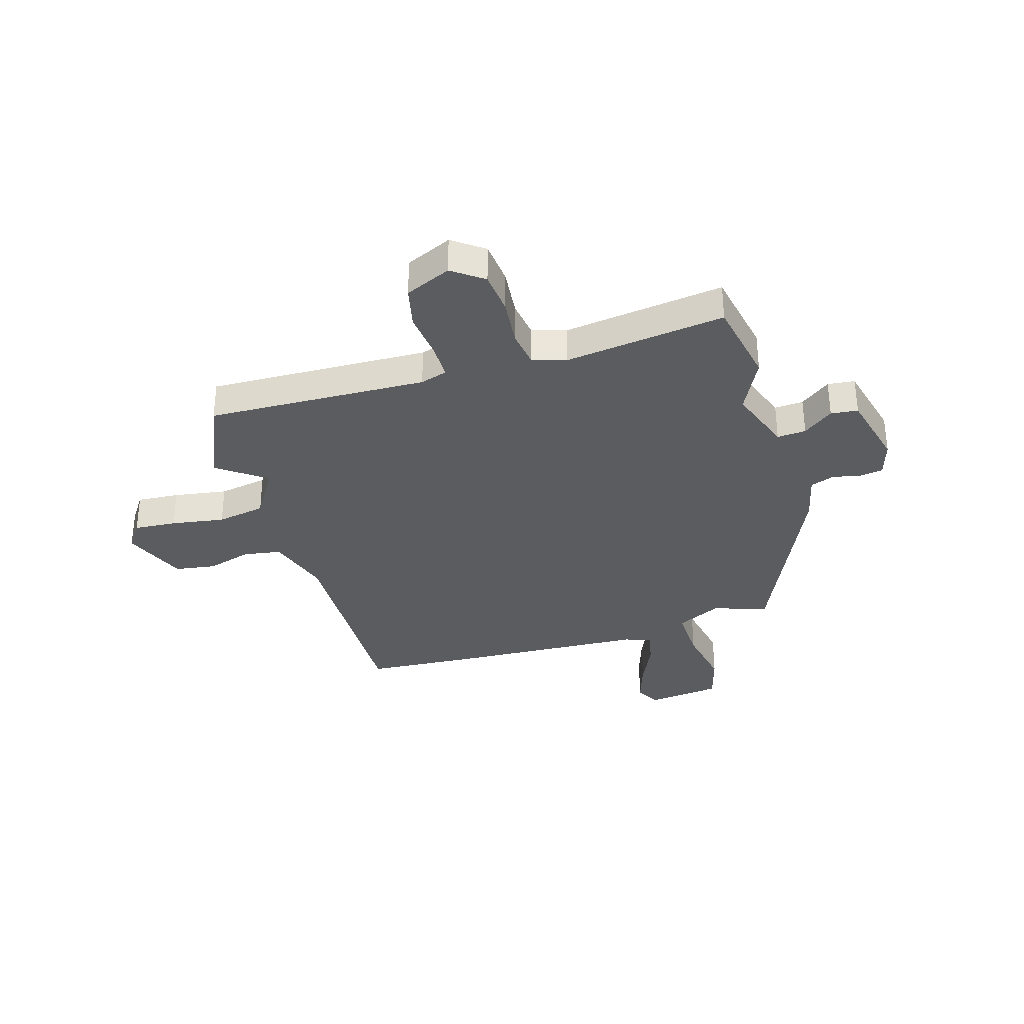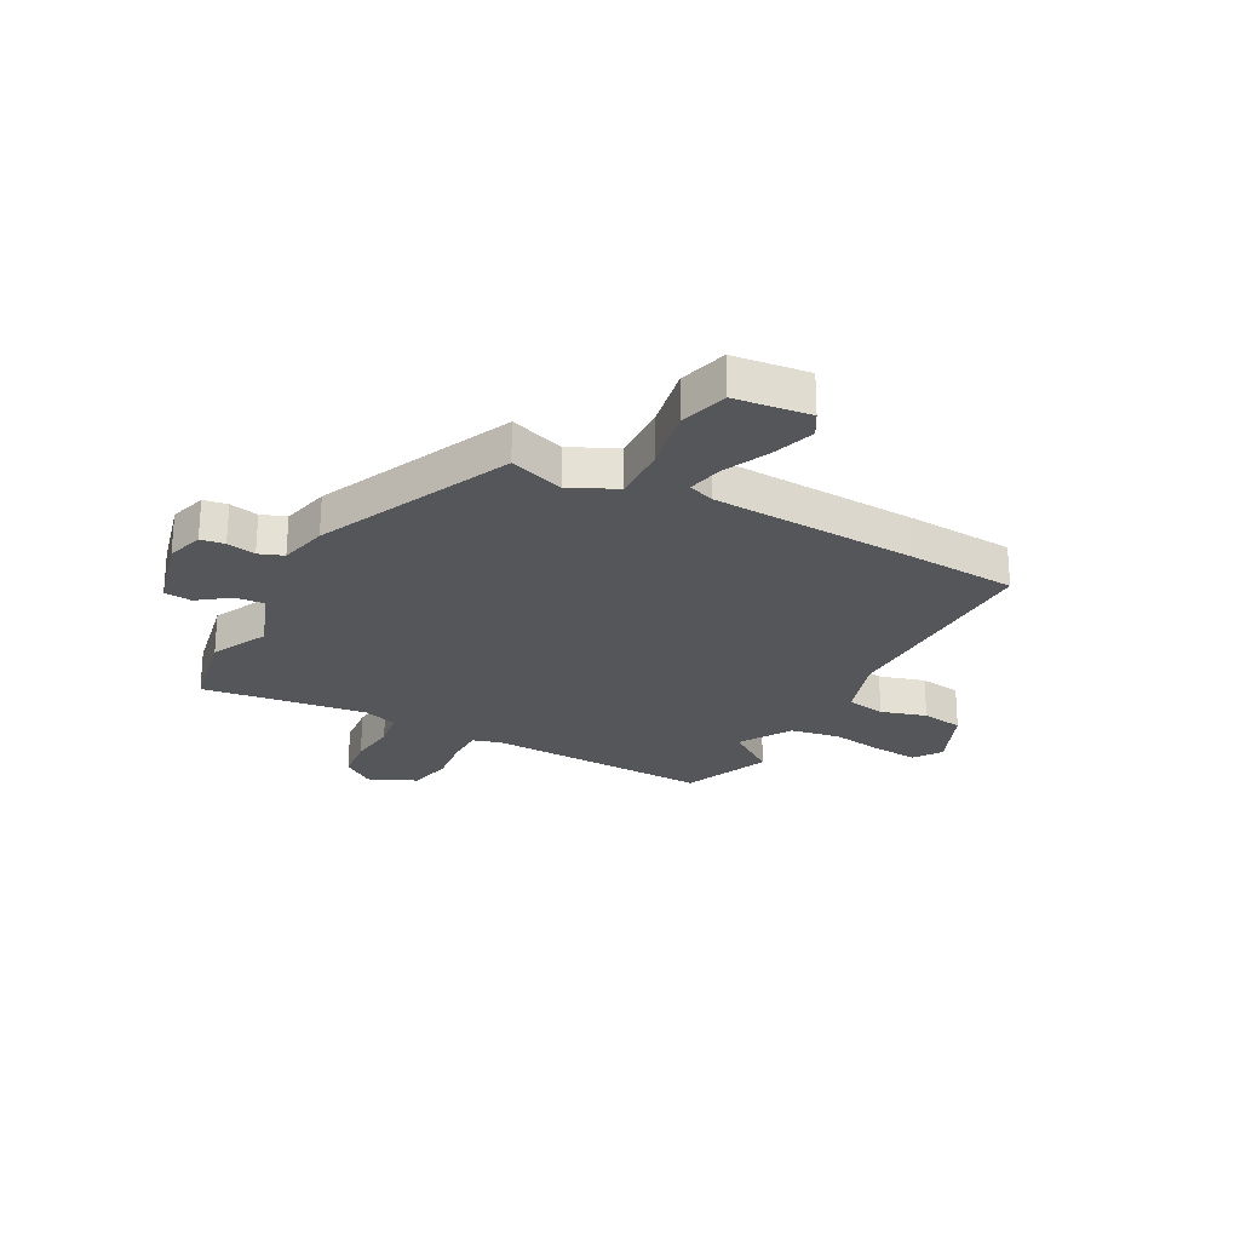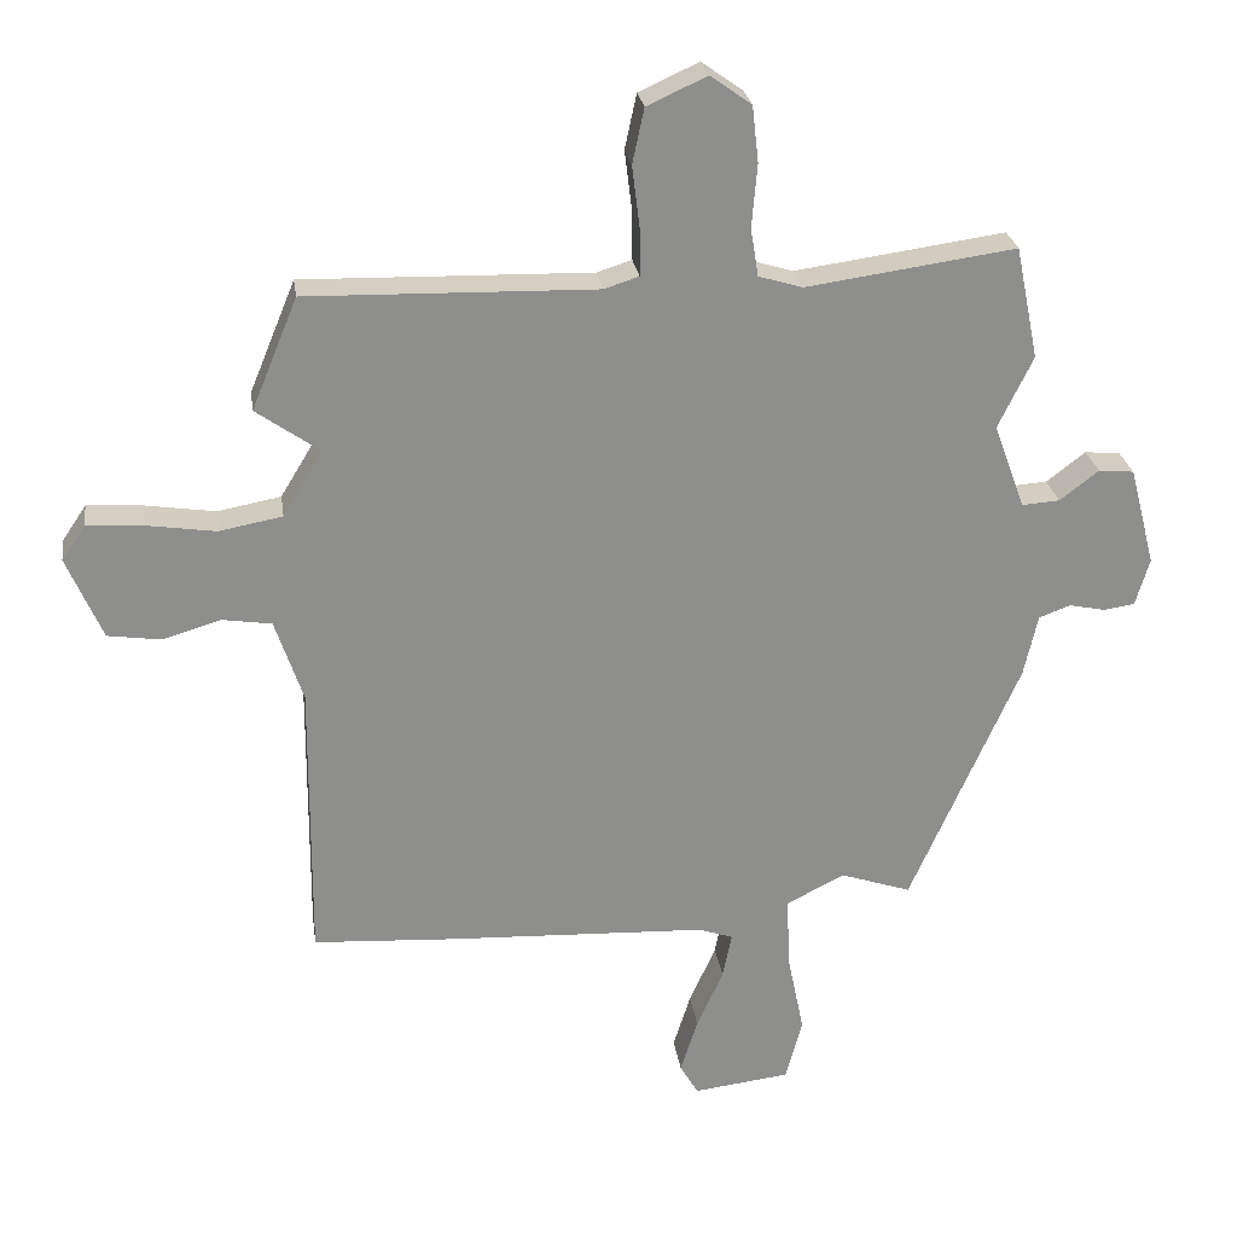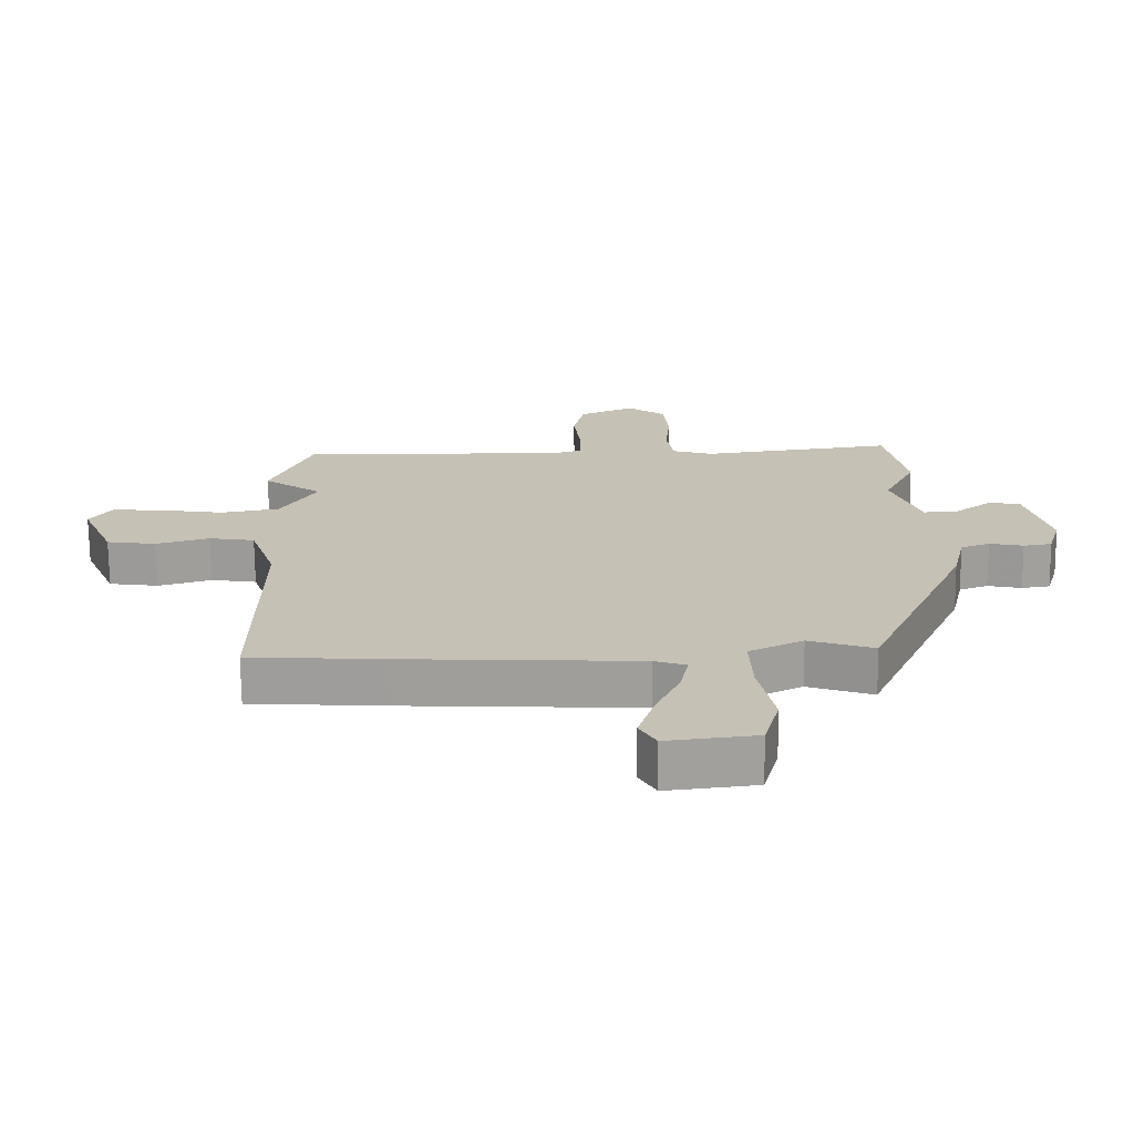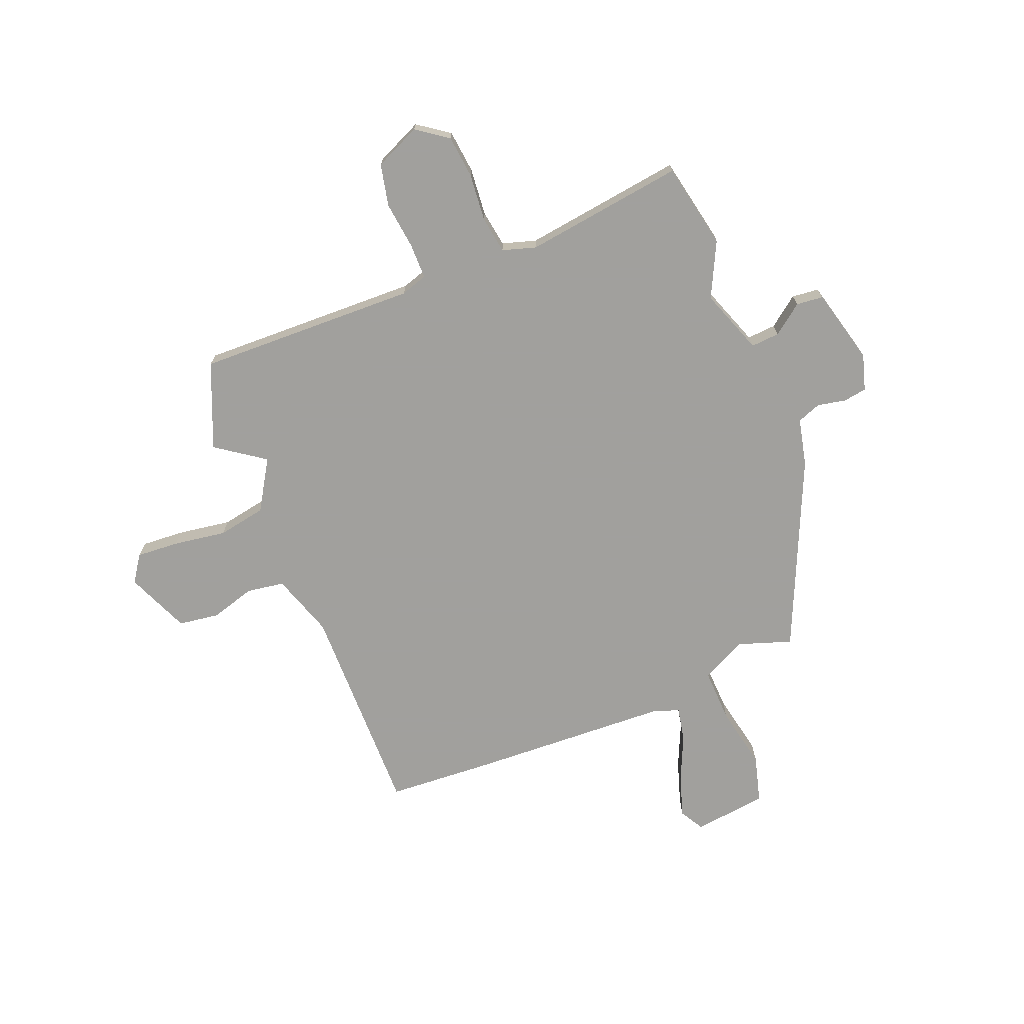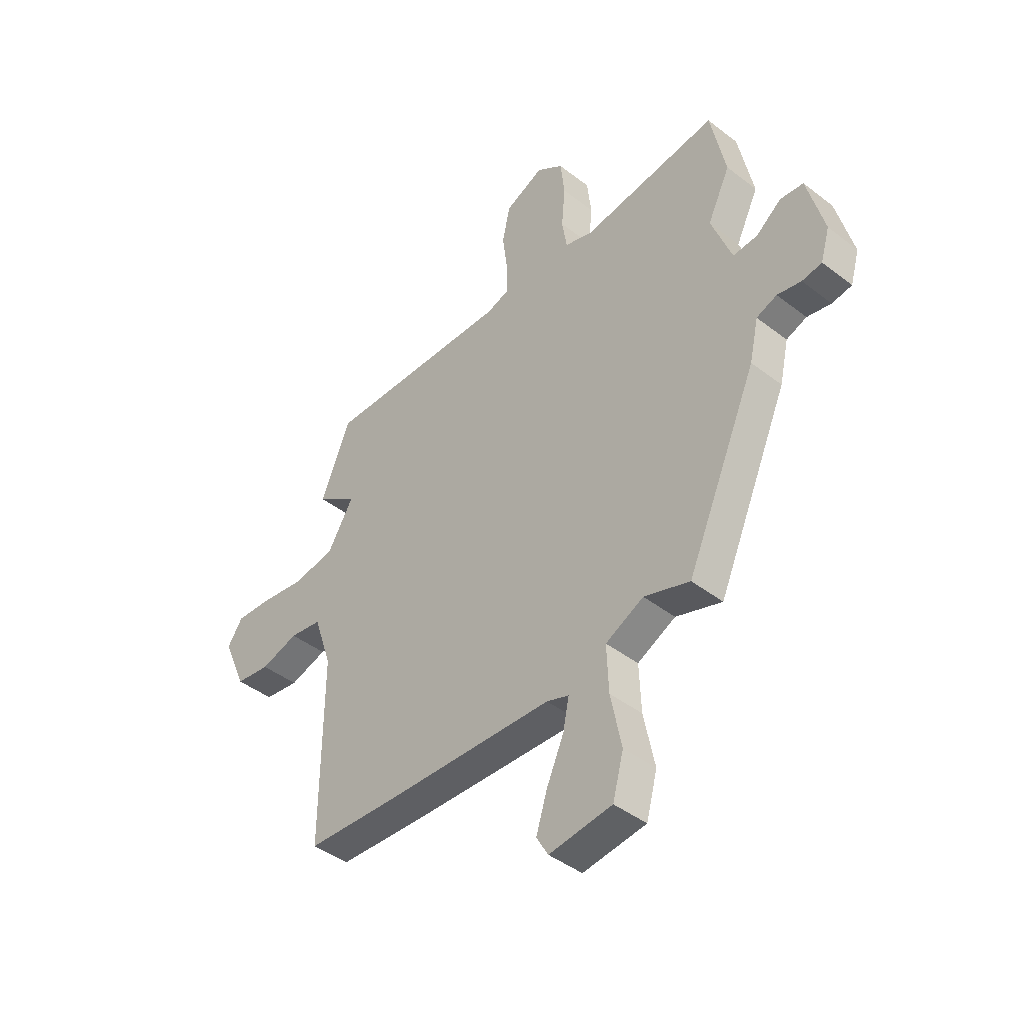
<metadata>
{"format":"obj","ext":"obj","renderer":"f3d","projection":"perspective","resolution":1024,"background":"white","views":[{"elev":-33.9,"azim":16.1,"up":"+Y"},{"elev":-25.1,"azim":151.4,"up":"+Y"},{"elev":25.5,"azim":-8.1,"up":"+Z"},{"elev":-71.2,"azim":0.5,"up":"+Z"},{"elev":-71.7,"azim":21.7,"up":"+Y"},{"elev":-43.2,"azim":47.5,"up":"+Z"}]}
</metadata>
<code>
v 0.381 0.07 -0.484
v 0.28 0.07 -0.45
v 0.196 0.07 -0.492
v 0.2 0.07 -0.594
v 0.224 0.07 -0.712
v 0.2 0.07 -0.801
v 0.061 0.07 -0.818
v 0.035 0.07 -0.773
v 0.06 0.07 -0.694
v 0.098 0.07 -0.609
v 0.111 0.07 -0.544
v 0.062 0.07 -0.527
v -0.311 0.07 -0.511
v -0.515 0.07 -0.499
v -0.512 0.07 -0.093
v -0.552 0.07 0.026
v -0.623 0.07 0.037
v -0.706 0.07 0.012
v -0.783 0.07 0.023
v -0.834 0.07 0.142
v -0.8 0.07 0.192
v -0.72 0.07 0.187
v -0.62 0.07 0.172
v -0.529 0.07 0.189
v -0.472 0.07 0.283
v -0.563 0.07 0.347
v -0.497 0.07 0.507
v -0.083 0.07 0.497
v -0.033 0.07 0.513
v -0.033 0.07 0.58
v -0.044 0.07 0.669
v -0.027 0.07 0.748
v 0.059 0.07 0.787
v 0.118 0.07 0.745
v 0.127 0.07 0.664
v 0.119 0.07 0.574
v 0.13 0.07 0.505
v 0.193 0.07 0.486
v 0.494 0.07 0.528
v 0.527 0.07 0.367
v 0.477 0.07 0.264
v 0.522 0.07 0.142
v 0.576 0.07 0.146
v 0.632 0.07 0.189
v 0.683 0.07 0.184
v 0.72 0.07 0.042
v 0.7 0.07 -0.026
v 0.656 0.07 -0.033
v 0.603 0.07 -0.022
v 0.558 0.07 -0.039
v 0.538 0.07 -0.128
v 0.381 0 -0.484
v 0.28 0 -0.45
v 0.196 0 -0.492
v 0.2 0 -0.594
v 0.224 0 -0.712
v 0.2 0 -0.801
v 0.061 0 -0.818
v 0.035 0 -0.773
v 0.06 0 -0.694
v 0.098 0 -0.609
v 0.111 0 -0.544
v 0.062 0 -0.527
v -0.311 0 -0.511
v -0.515 0 -0.499
v -0.512 0 -0.093
v -0.552 0 0.026
v -0.623 0 0.037
v -0.706 0 0.012
v -0.783 0 0.023
v -0.834 0 0.142
v -0.8 0 0.192
v -0.72 0 0.187
v -0.62 0 0.172
v -0.529 0 0.189
v -0.472 0 0.283
v -0.563 0 0.347
v -0.497 0 0.507
v -0.083 0 0.497
v -0.033 0 0.513
v -0.033 0 0.58
v -0.044 0 0.669
v -0.027 0 0.748
v 0.059 0 0.787
v 0.118 0 0.745
v 0.127 0 0.664
v 0.119 0 0.574
v 0.13 0 0.505
v 0.193 0 0.486
v 0.494 0 0.528
v 0.527 0 0.367
v 0.477 0 0.264
v 0.522 0 0.142
v 0.576 0 0.146
v 0.632 0 0.189
v 0.683 0 0.184
v 0.72 0 0.042
v 0.7 0 -0.026
v 0.656 0 -0.033
v 0.603 0 -0.022
v 0.558 0 -0.039
v 0.538 0 -0.128
f 50 51 1 2
f 47 48 49
f 46 47 49
f 45 46 49
f 44 45 49
f 43 44 49
f 42 43 49 50
f 50 2 3
f 42 50 3
f 41 42 3
f 38 39 40 41
f 37 38 41 3
f 34 35 36
f 33 34 36
f 32 33 36
f 31 32 36
f 30 31 36
f 37 3 4
f 36 37 4
f 30 36 4
f 29 30 4
f 25 26 27 28
f 28 29 4
f 25 28 4
f 24 25 4
f 21 22 23
f 20 21 23
f 19 20 23
f 18 19 23
f 17 18 23
f 16 17 23 24
f 15 16 24 4
f 12 13 14 15
f 11 12 15
f 8 9 10
f 7 8 10
f 6 7 10
f 5 6 10
f 4 5 10
f 4 10 11
f 4 11 15
f 53 52 102 101
f 100 99 98
f 100 98 97
f 100 97 96
f 100 96 95
f 100 95 94
f 101 100 94 93
f 54 53 101
f 54 101 93
f 54 93 92
f 92 91 90 89
f 54 92 89 88
f 87 86 85
f 87 85 84
f 87 84 83
f 87 83 82
f 87 82 81
f 55 54 88
f 55 88 87
f 55 87 81
f 55 81 80
f 79 78 77 76
f 55 80 79
f 55 79 76
f 55 76 75
f 74 73 72
f 74 72 71
f 74 71 70
f 74 70 69
f 74 69 68
f 75 74 68 67
f 55 75 67 66
f 66 65 64 63
f 66 63 62
f 61 60 59
f 61 59 58
f 61 58 57
f 61 57 56
f 61 56 55
f 62 61 55
f 66 62 55
f 1 52 53 2
f 2 53 54 3
f 3 54 55 4
f 4 55 56 5
f 5 56 57 6
f 6 57 58 7
f 7 58 59 8
f 8 59 60 9
f 9 60 61 10
f 10 61 62 11
f 11 62 63 12
f 12 63 64 13
f 13 64 65 14
f 14 65 66 15
f 15 66 67 16
f 16 67 68 17
f 17 68 69 18
f 18 69 70 19
f 19 70 71 20
f 20 71 72 21
f 21 72 73 22
f 22 73 74 23
f 23 74 75 24
f 24 75 76 25
f 25 76 77 26
f 26 77 78 27
f 27 78 79 28
f 28 79 80 29
f 29 80 81 30
f 30 81 82 31
f 31 82 83 32
f 32 83 84 33
f 33 84 85 34
f 34 85 86 35
f 35 86 87 36
f 36 87 88 37
f 37 88 89 38
f 38 89 90 39
f 39 90 91 40
f 40 91 92 41
f 41 92 93 42
f 42 93 94 43
f 43 94 95 44
f 44 95 96 45
f 45 96 97 46
f 46 97 98 47
f 47 98 99 48
f 48 99 100 49
f 49 100 101 50
f 50 101 102 51
f 51 102 52 1

</code>
